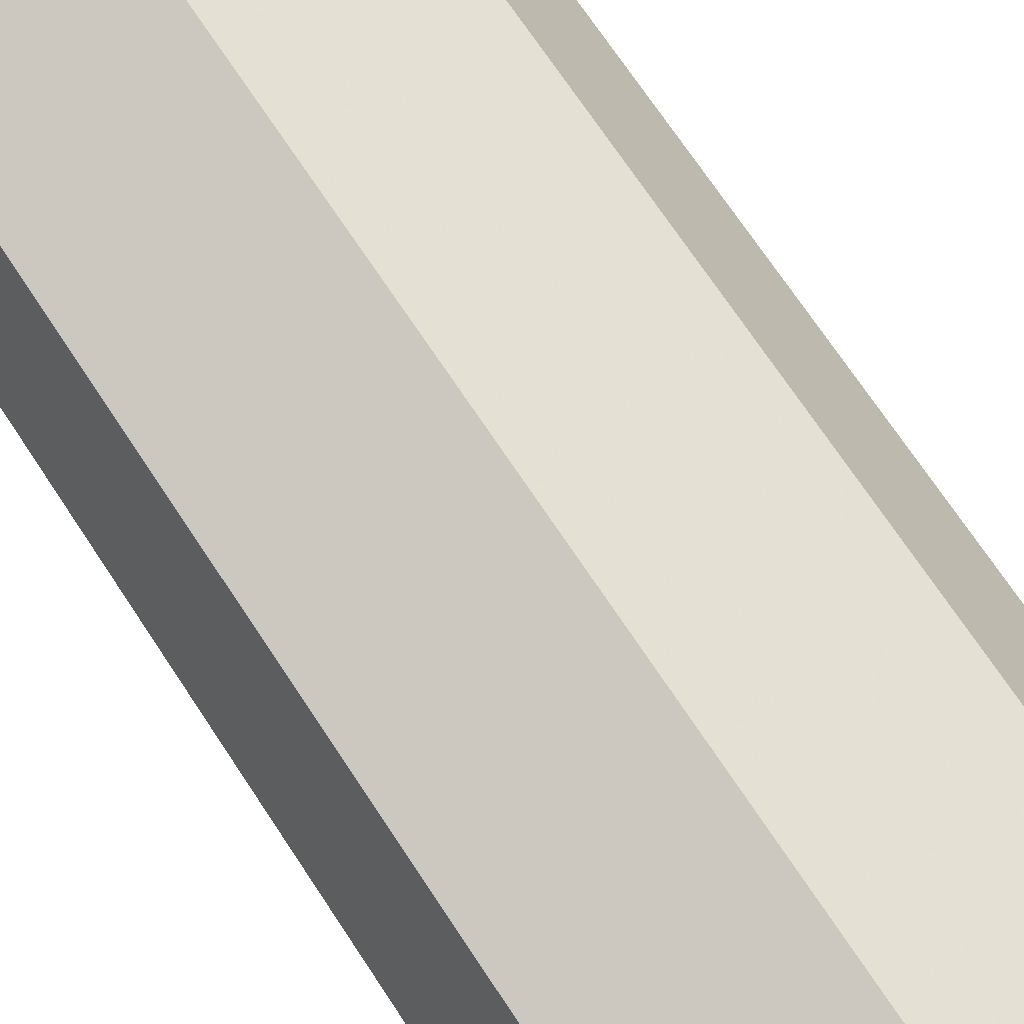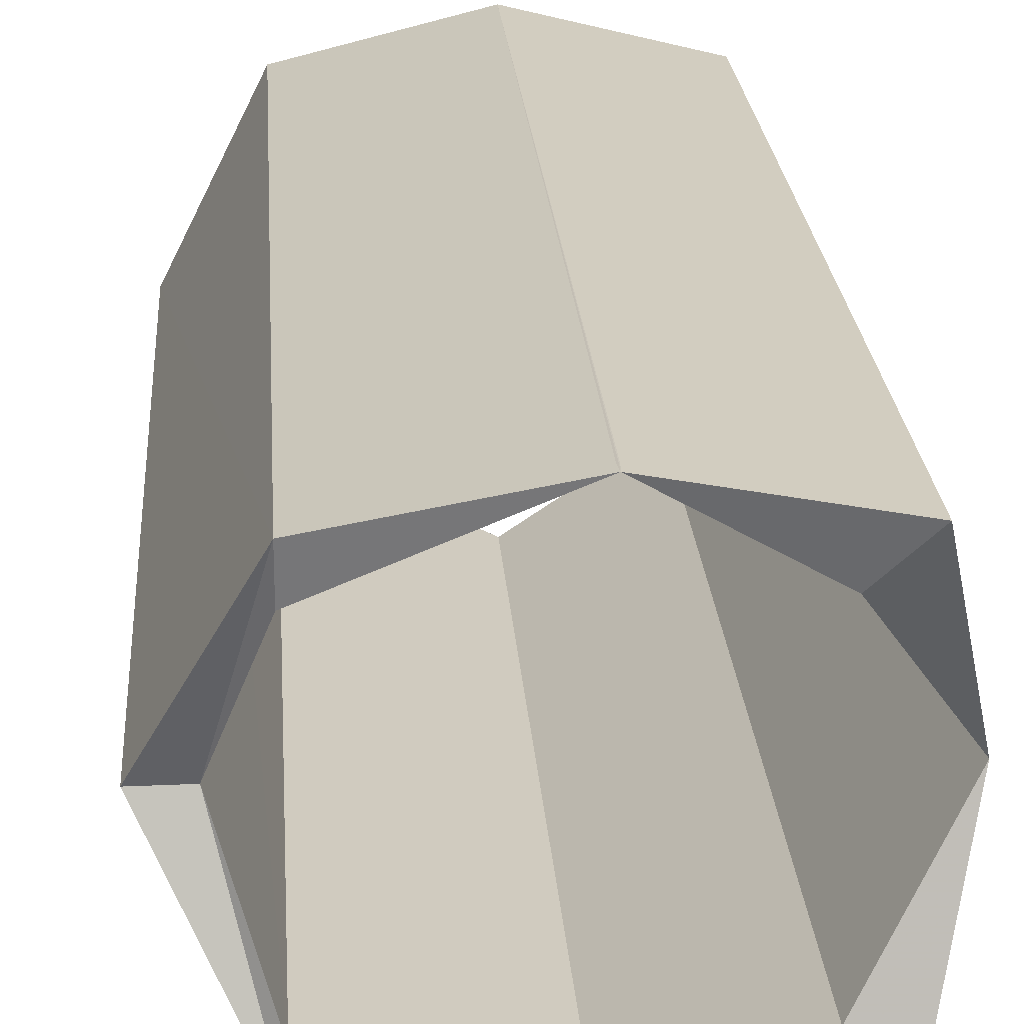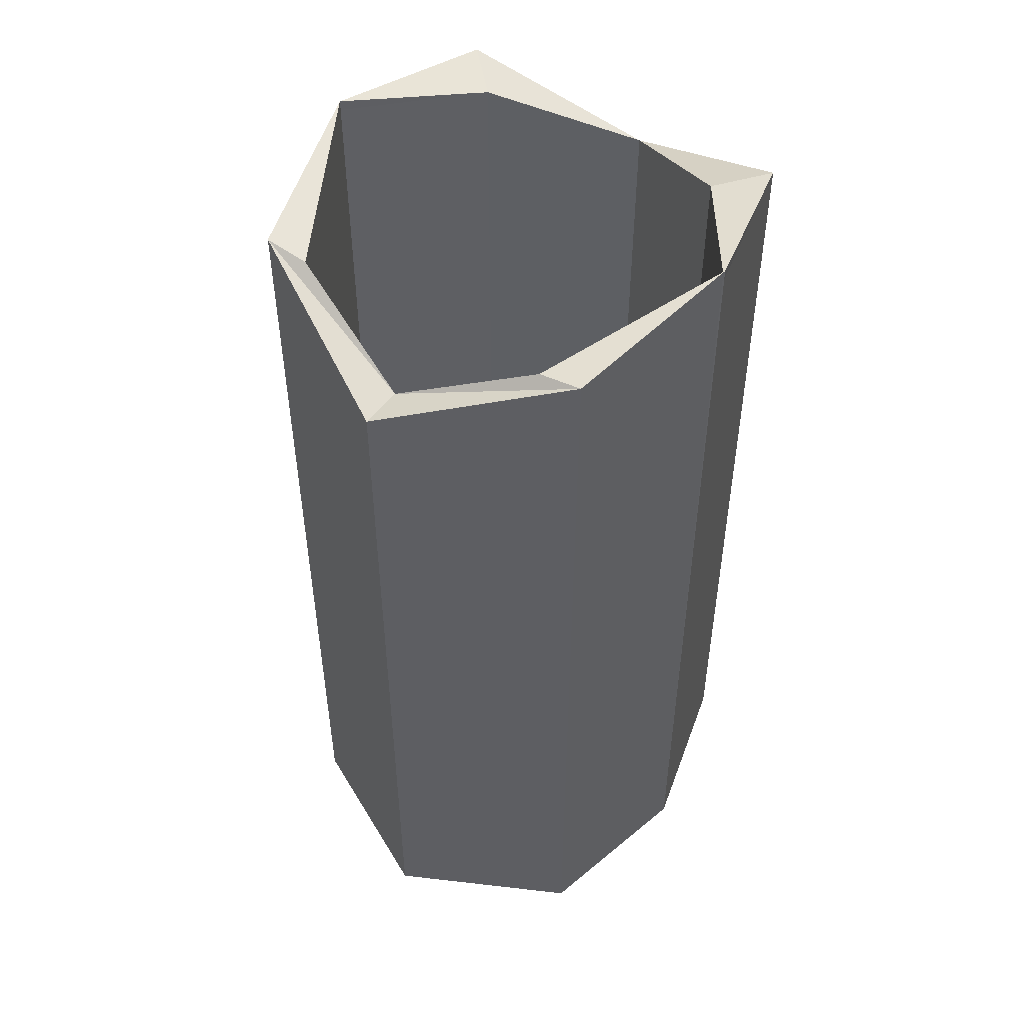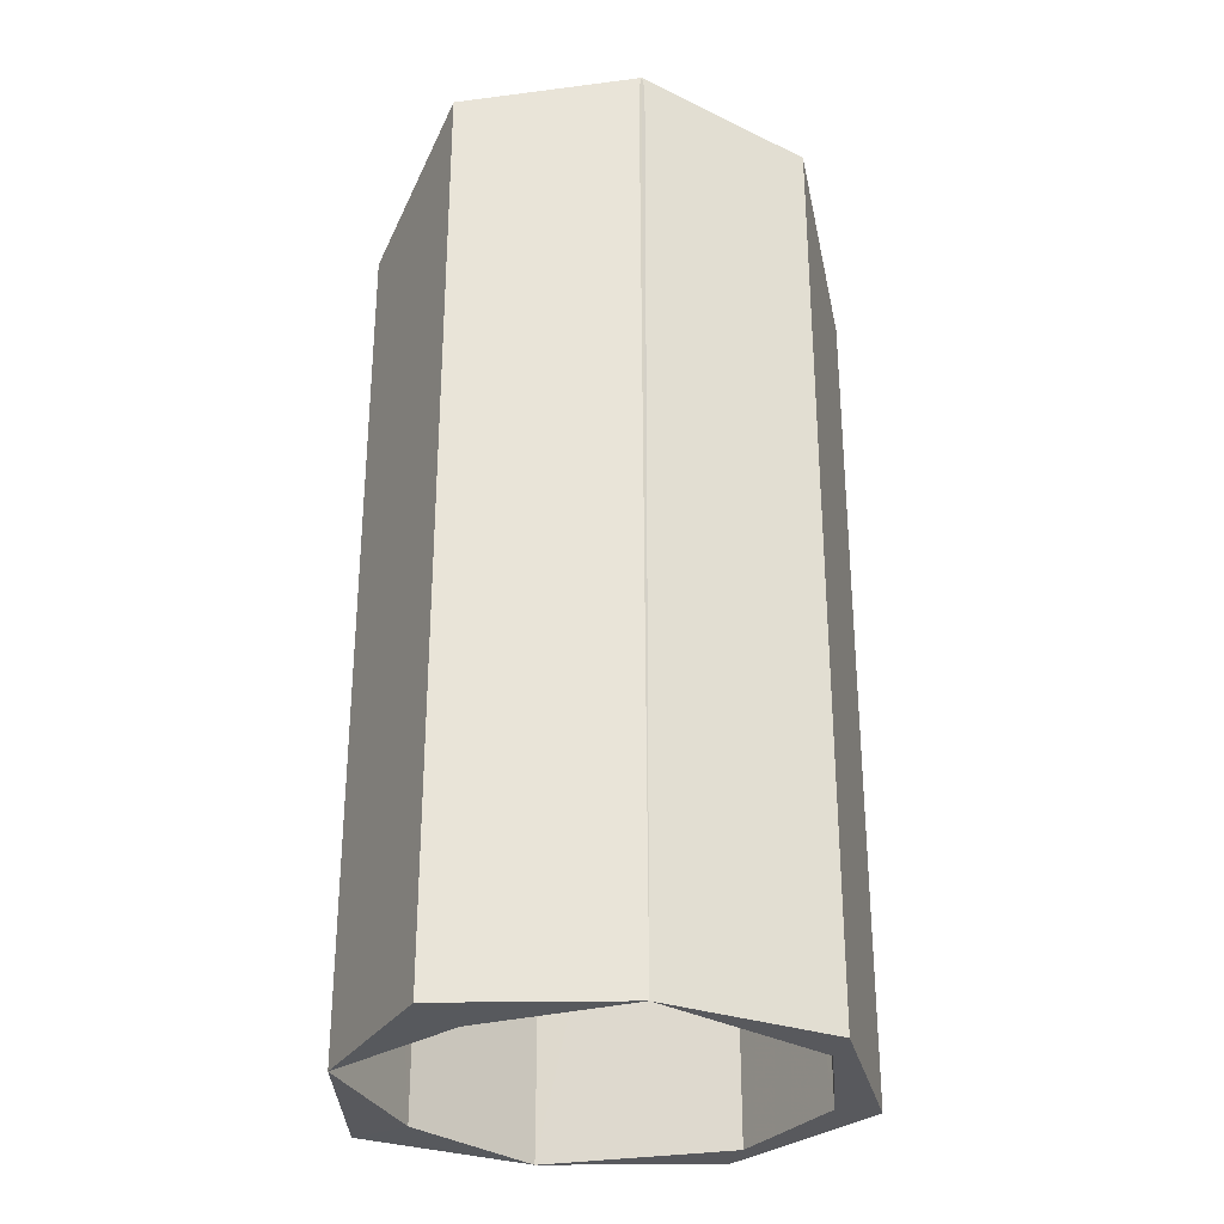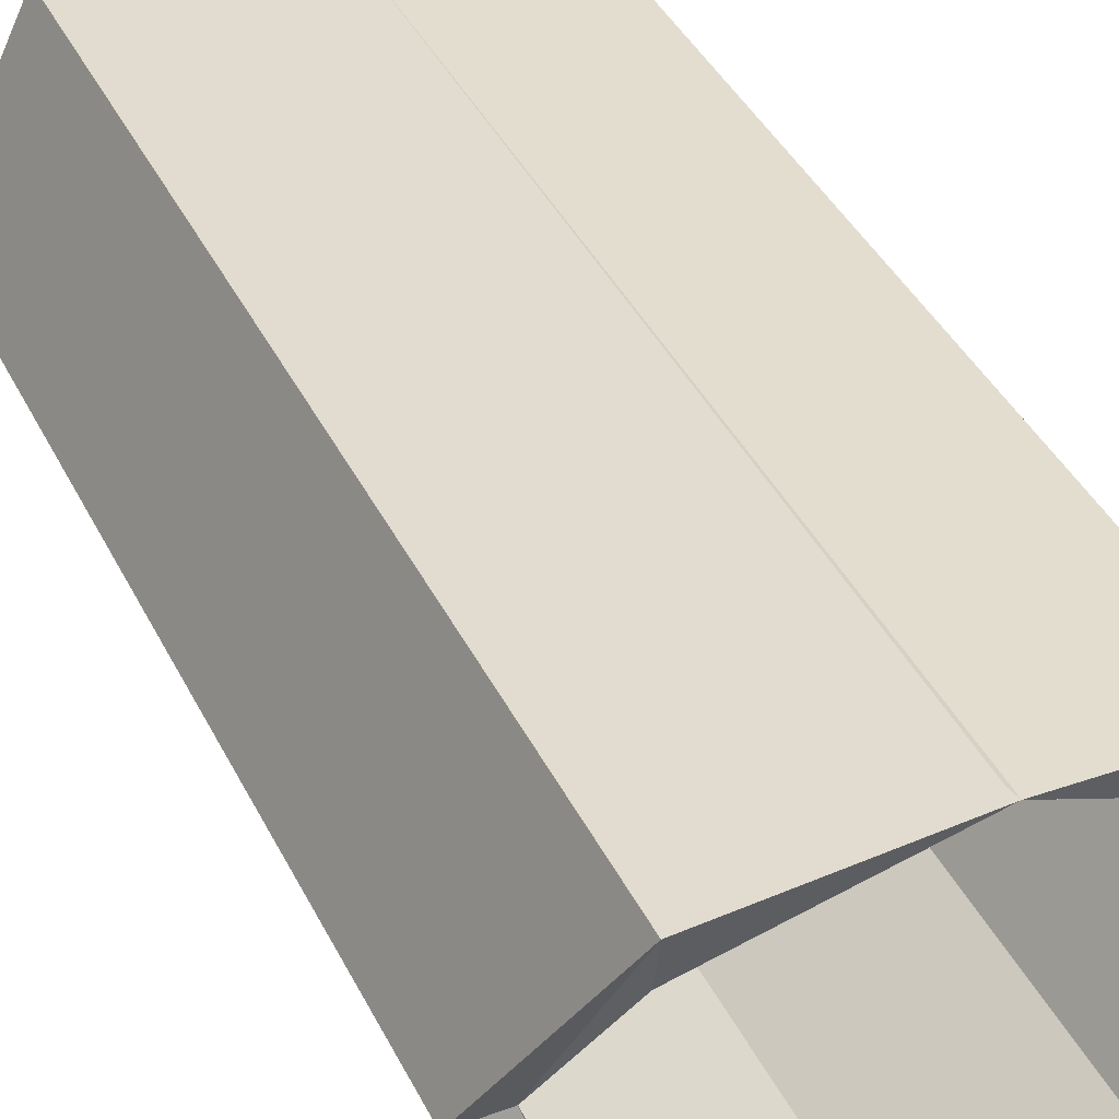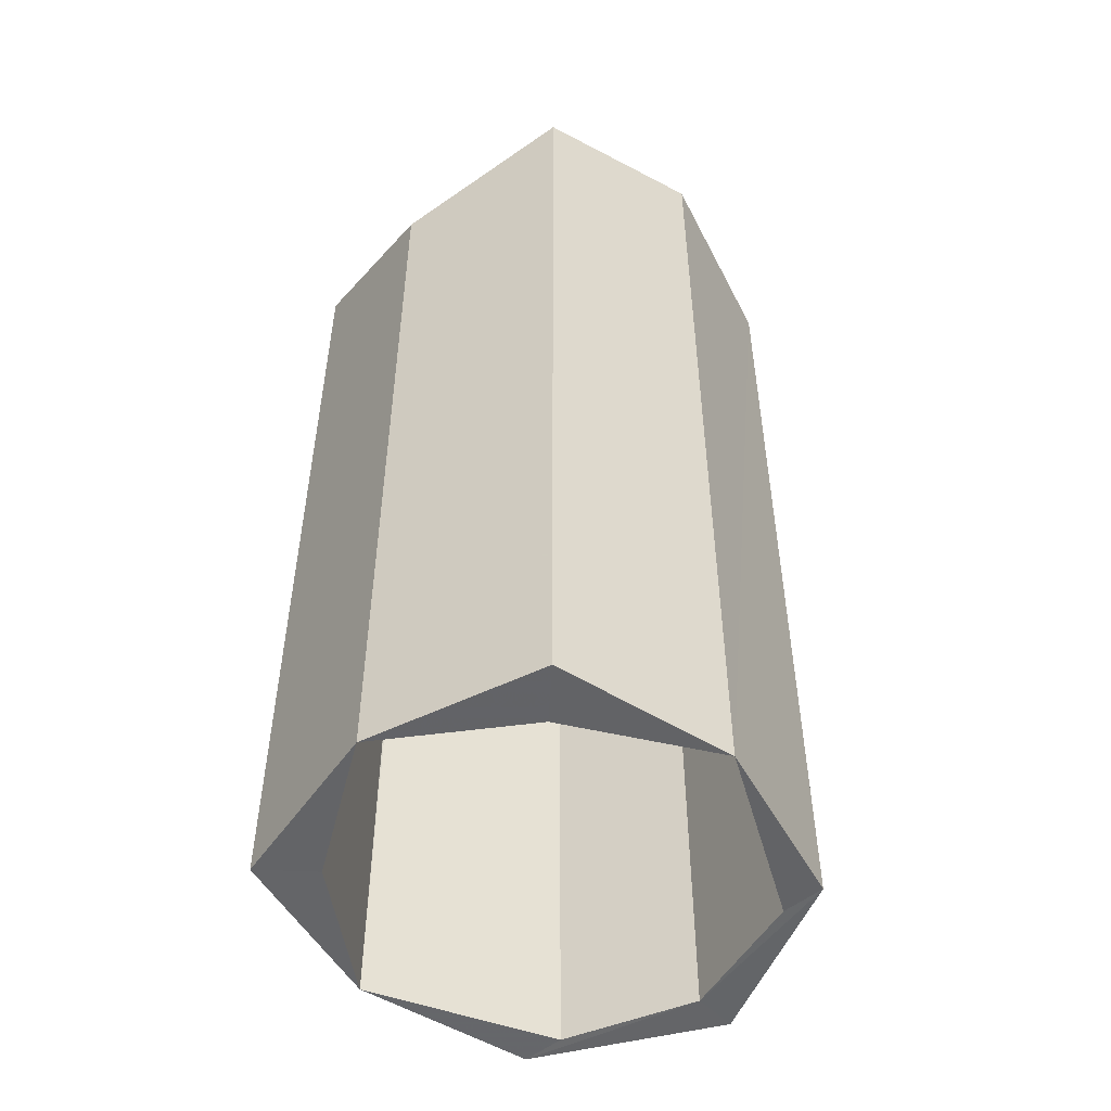
<metadata>
{"format":"obj","ext":"obj","renderer":"f3d","projection":"perspective","resolution":1024,"background":"white","views":[{"elev":72.6,"azim":146.3,"up":"+Y"},{"elev":22.9,"azim":-4.0,"up":"+Y"},{"elev":50.2,"azim":-56.3,"up":"+Z"},{"elev":-29.9,"azim":166.8,"up":"+Z"},{"elev":41.8,"azim":-25.1,"up":"+Y"},{"elev":-51.3,"azim":132.1,"up":"+Z"}]}
</metadata>
<code>
o 2861
v 2208 1875 14.62
v 2208 1874 14.41
v 2208 1874 14.6
v 2208 1875 14.61
v 2208 1875 14.62
v 2208 1875 14.62
v 2208 1874 14.6
v 2208 1874 14.62
v 2208 1874 14.6
v 2208 1874 14.41
v 2208 1875 14.62
v 2208 1874 14.6
v 2208 1875 14.41
v 2208 1875 14.62
v 2208 1875 14.41
v 2208 1875 14.62
v 2208 1874 14.41
v 2208 1874 14.41
v 2208 1874 14.41
v 2208 1874 14.41
v 2208 1874 14.6
v 2208 1874 14.41
v 2208 1875 14.41
v 2208 1874 14.41
v 2208 1874 14.41
v 2208 1874 14.41
v 2208 1874 14.62
v 2208 1874 14.41
v 2208 1874 14.61
v 2208 1874 14.62
v 2208 1874 14.41
v 2208 1874 14.41
v 2208 1874 14.41
v 2208 1874 14.62
v 2208 1874 14.61
v 2208 1875 14.41
v 2208 1875 14.41
v 2208 1875 14.41
v 2208 1875 14.41
v 2208 1875 14.41
v 2208 1874 14.41
v 2208 1874 14.41
v 2208 1874 14.41
v 2208 1874 14.41
v 2208 1875 14.62
v 2208 1875 14.41
v 2208 1875 14.61
v 2208 1875 14.41
v 2208 1875 14.41
v 2208 1874 14.41
v 2208 1875 14.41
v 2208 1875 14.41
v 2208 1874 14.41
v 2208 1875 14.41
v 2208 1874 14.6
v 2208 1874 14.41
v 2208 1874 14.62
v 2208 1874 14.61
v 2208 1874 14.62
v 2208 1874 14.41
v 2208 1874 14.62
v 2208 1874 14.62
v 2208 1874 14.62
v 2208 1874 14.61
v 2208 1874 14.62
v 2208 1874 14.6
v 2208 1874 14.6
v 2208 1874 14.41
v 2208 1874 14.62
v 2208 1874 14.61
v 2208 1875 14.62
v 2208 1875 14.61
v 2208 1875 14.62
v 2208 1875 14.61
v 2208 1874 14.62
v 2208 1874 14.41
v 2208 1875 14.61
v 2208 1875 14.62
v 2208 1875 14.62
v 2208 1875 14.62
v 2208 1875 14.61
v 2208 1875 14.41
v 2208 1875 14.41
v 2208 1875 14.61
v 2208 1874 14.6
v 2208 1875 14.61
v 2208 1874 14.62
f 1 2 3
f 1 4 5
f 6 7 4
f 8 9 3
f 3 10 8
f 9 11 12
f 13 11 14
f 15 14 16
f 10 17 18
f 19 18 20
f 19 21 22
f 22 6 23
f 23 24 22
f 24 25 26
f 27 25 28
f 29 28 18
f 30 28 31
f 32 29 33
f 34 30 35
f 36 9 32
f 32 37 36
f 36 38 39
f 6 40 38
f 41 30 42
f 43 44 42
f 45 46 40
f 47 40 48
f 41 47 49
f 49 46 50
f 51 52 49
f 42 53 50
f 54 55 50
f 56 55 50
f 57 53 28
f 58 59 57
f 60 29 57
f 57 61 62
f 60 62 61
f 10 61 63
f 64 63 65
f 35 62 66
f 67 68 35
f 68 69 70
f 67 15 71
f 71 72 66
f 73 74 71
f 75 76 66
f 77 76 66
f 78 79 77
f 80 81 79
f 13 47 79
f 79 82 40
f 83 79 84
f 85 83 86
f 85 87 64
f 64 24 85

</code>
